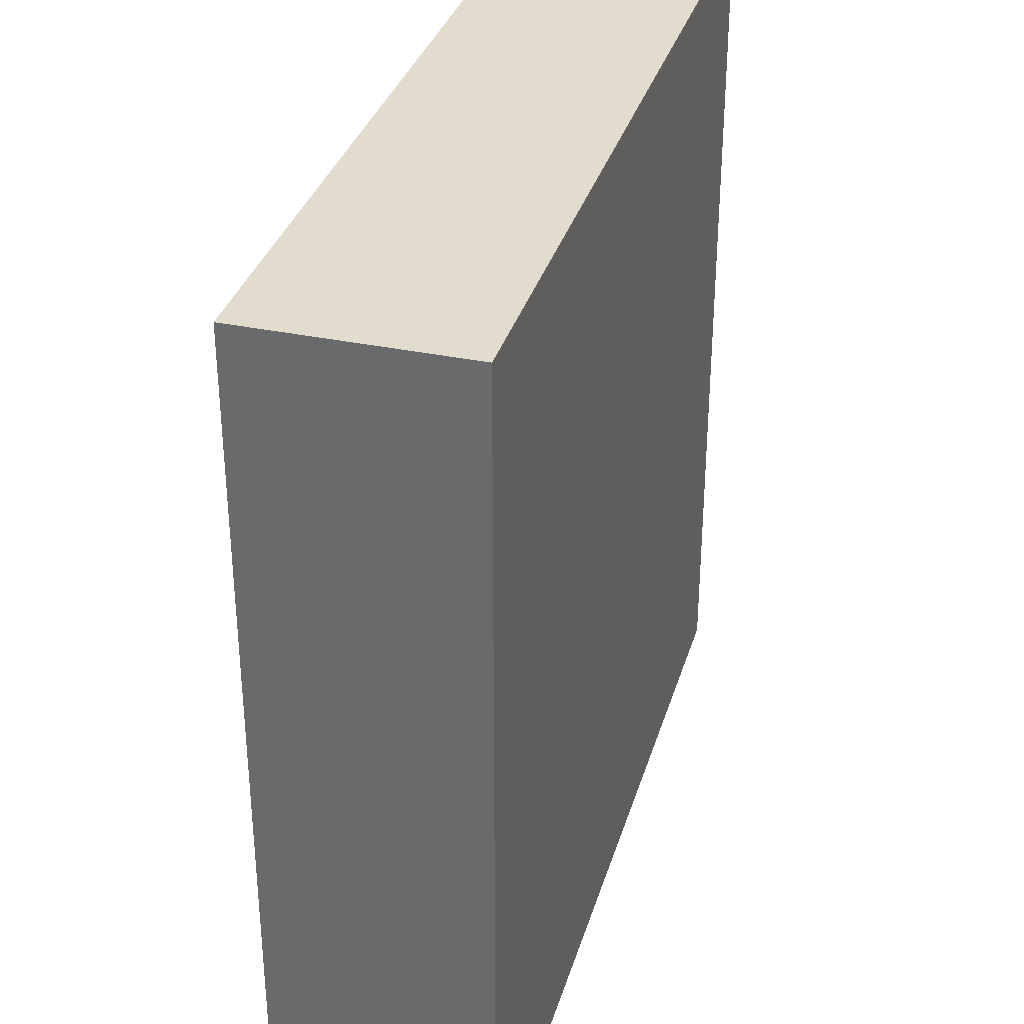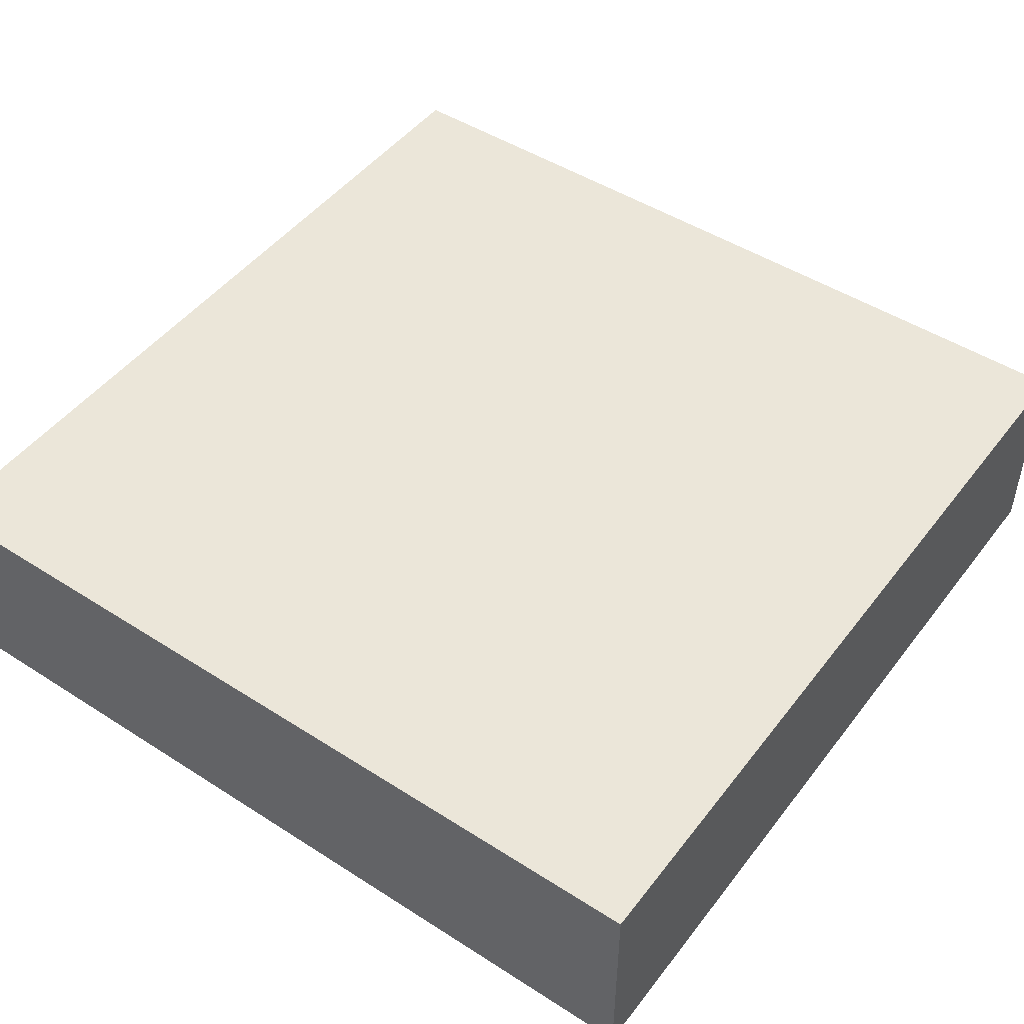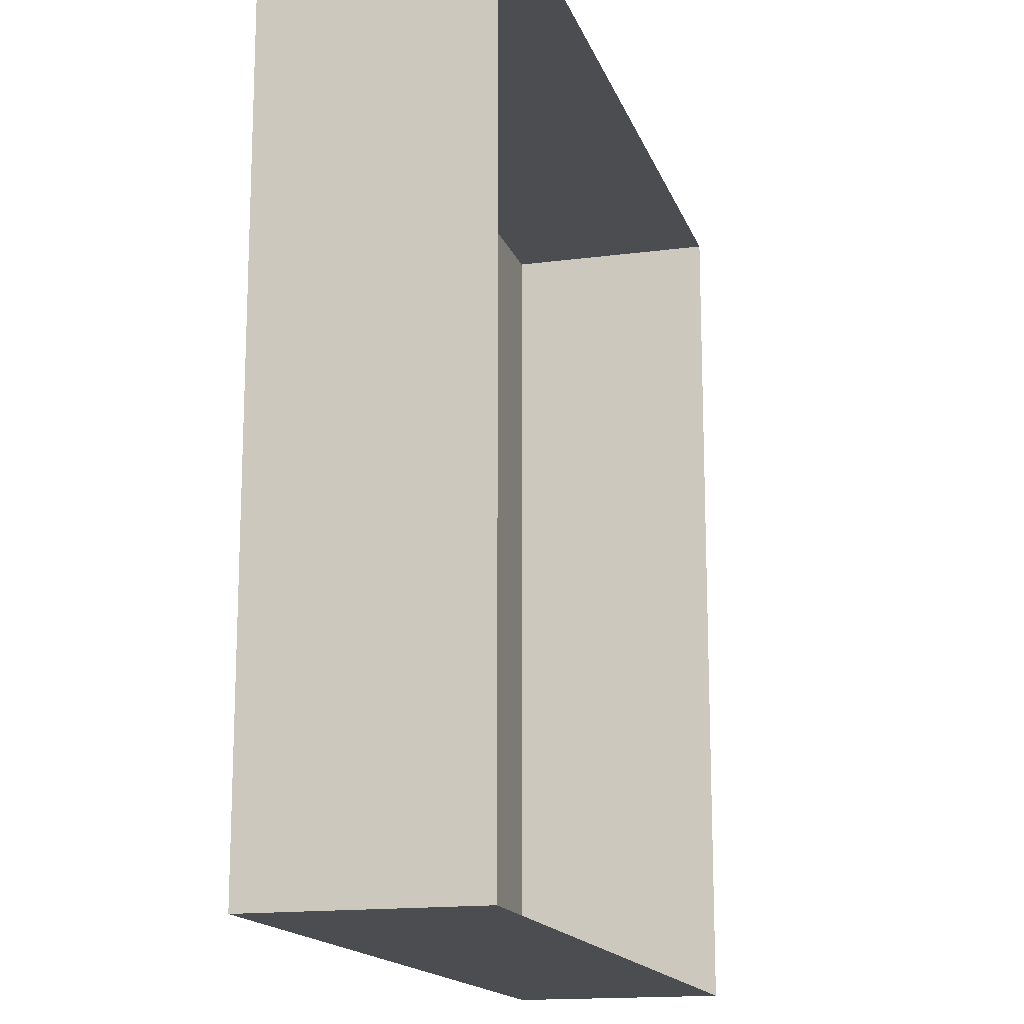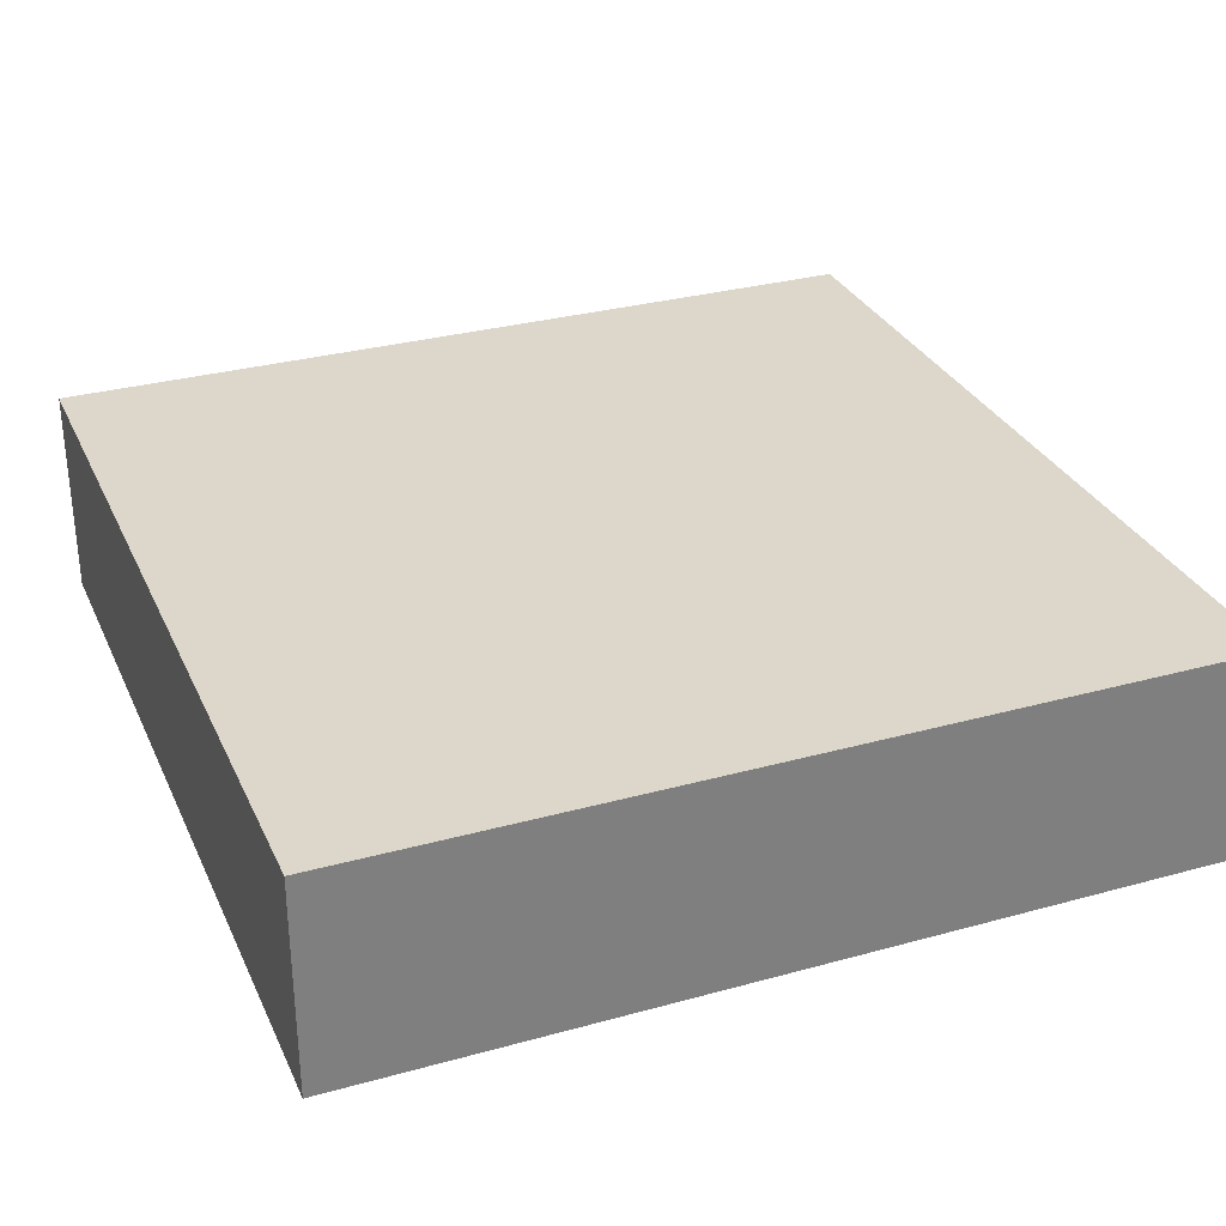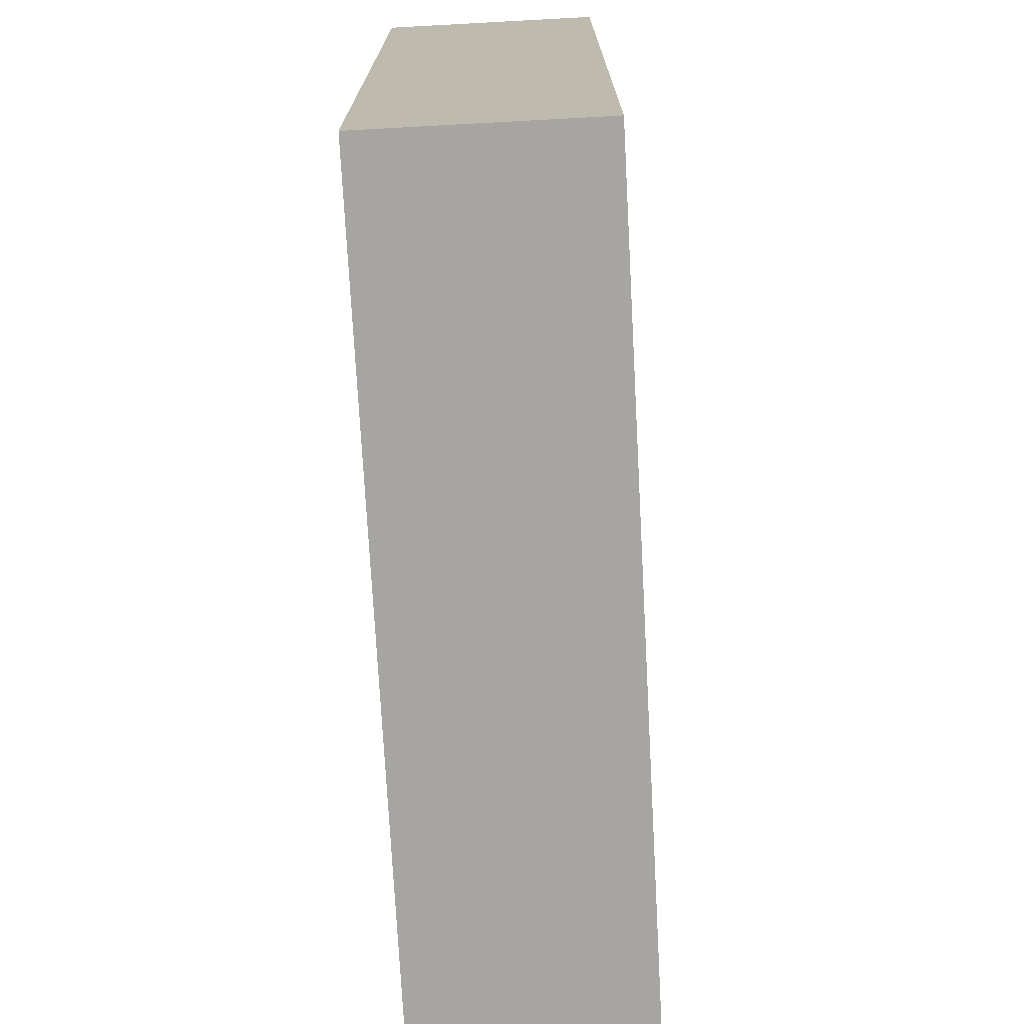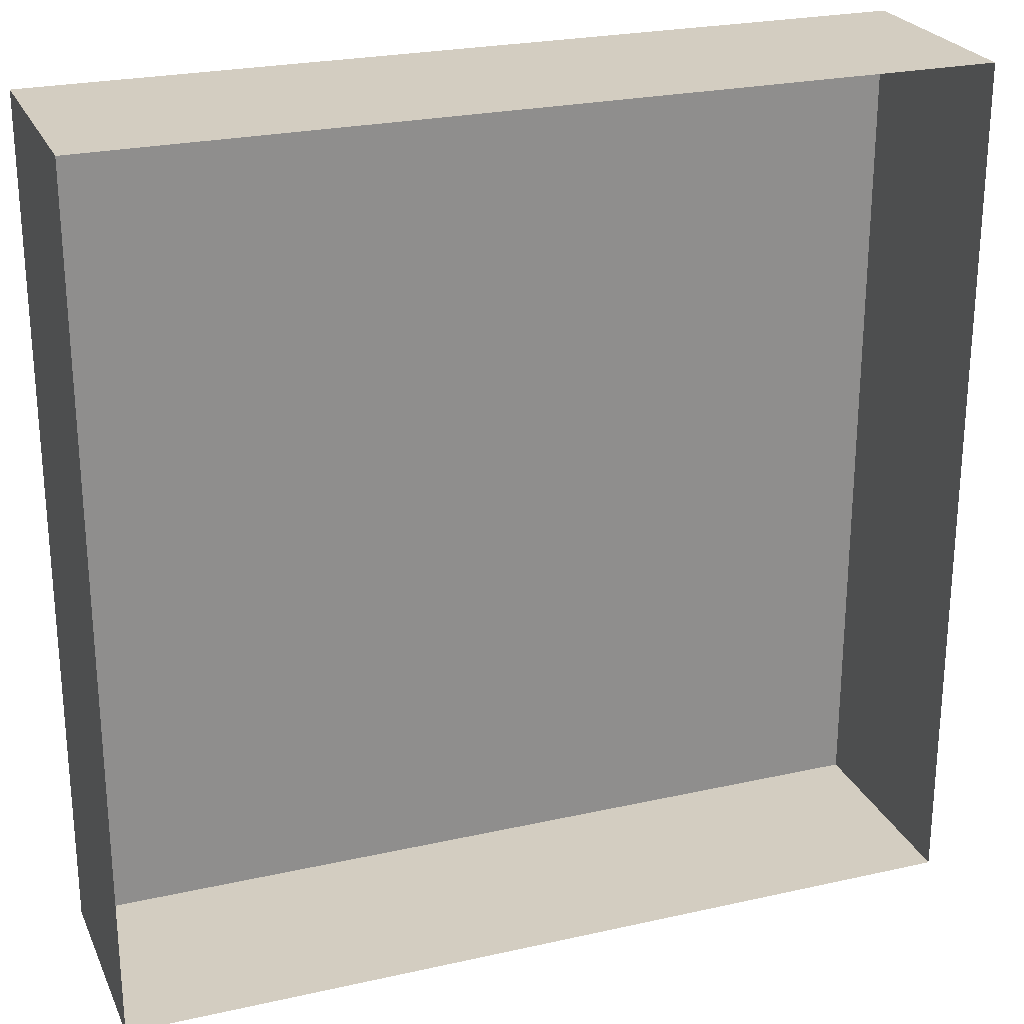
<metadata>
{"format":"obj","ext":"obj","renderer":"f3d","projection":"perspective","resolution":1024,"background":"white","views":[{"elev":34.1,"azim":105.9,"up":"+Z"},{"elev":47.9,"azim":-144.3,"up":"+Y"},{"elev":-15.7,"azim":-74.5,"up":"+Z"},{"elev":30.8,"azim":158.4,"up":"+Y"},{"elev":-73.8,"azim":-86.9,"up":"+Z"},{"elev":24.8,"azim":-20.1,"up":"+Z"}]}
</metadata>
<code>
o grass_Cube.003
v -4 -1 -4
v 4 -1 -4
v 4 -1 4
v -4 -1 4
v -4 1 -4
v 4 1 -4
v 4 1 4
v -4 1 4
v -4 0 -4
v 4 0 -4
v 4 0 4
v -4 0 4
g grass_Cube.003_basecolors
f 6 10 9
f 4 12 9
f 10 2 1
f 2 10 11
f 11 12 4
f 8 12 11
f 7 11 10
f 9 12 8
f 5 8 7
f 5 6 9
f 1 4 9
f 9 10 1
f 3 2 11
f 3 11 4
f 7 8 11
f 6 7 10
f 5 9 8
f 6 5 7

</code>
